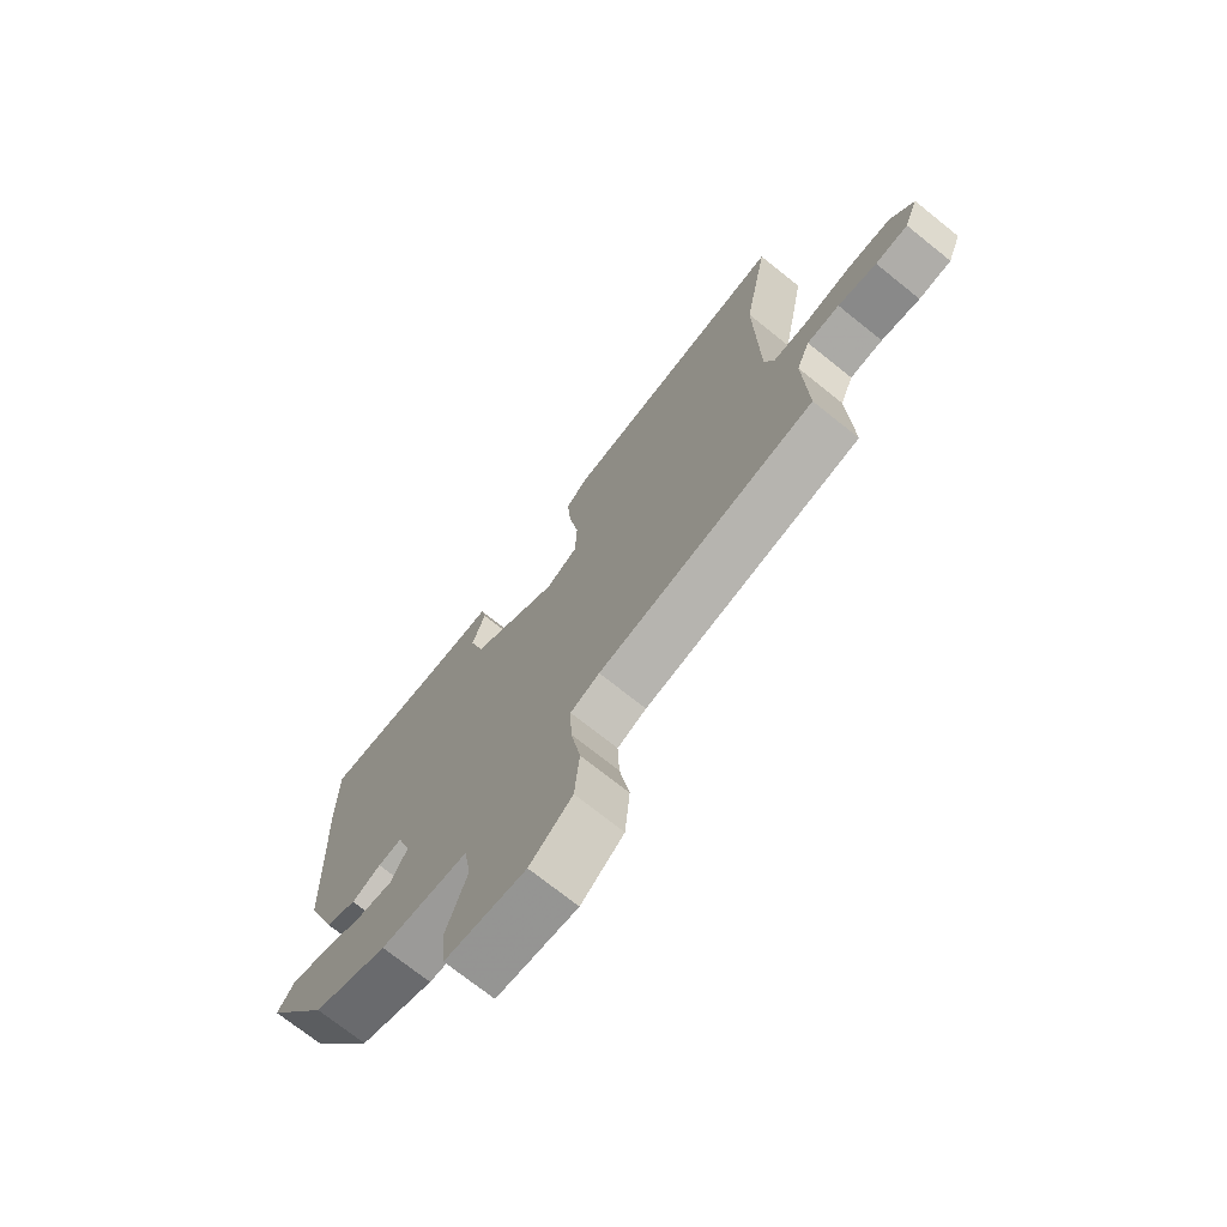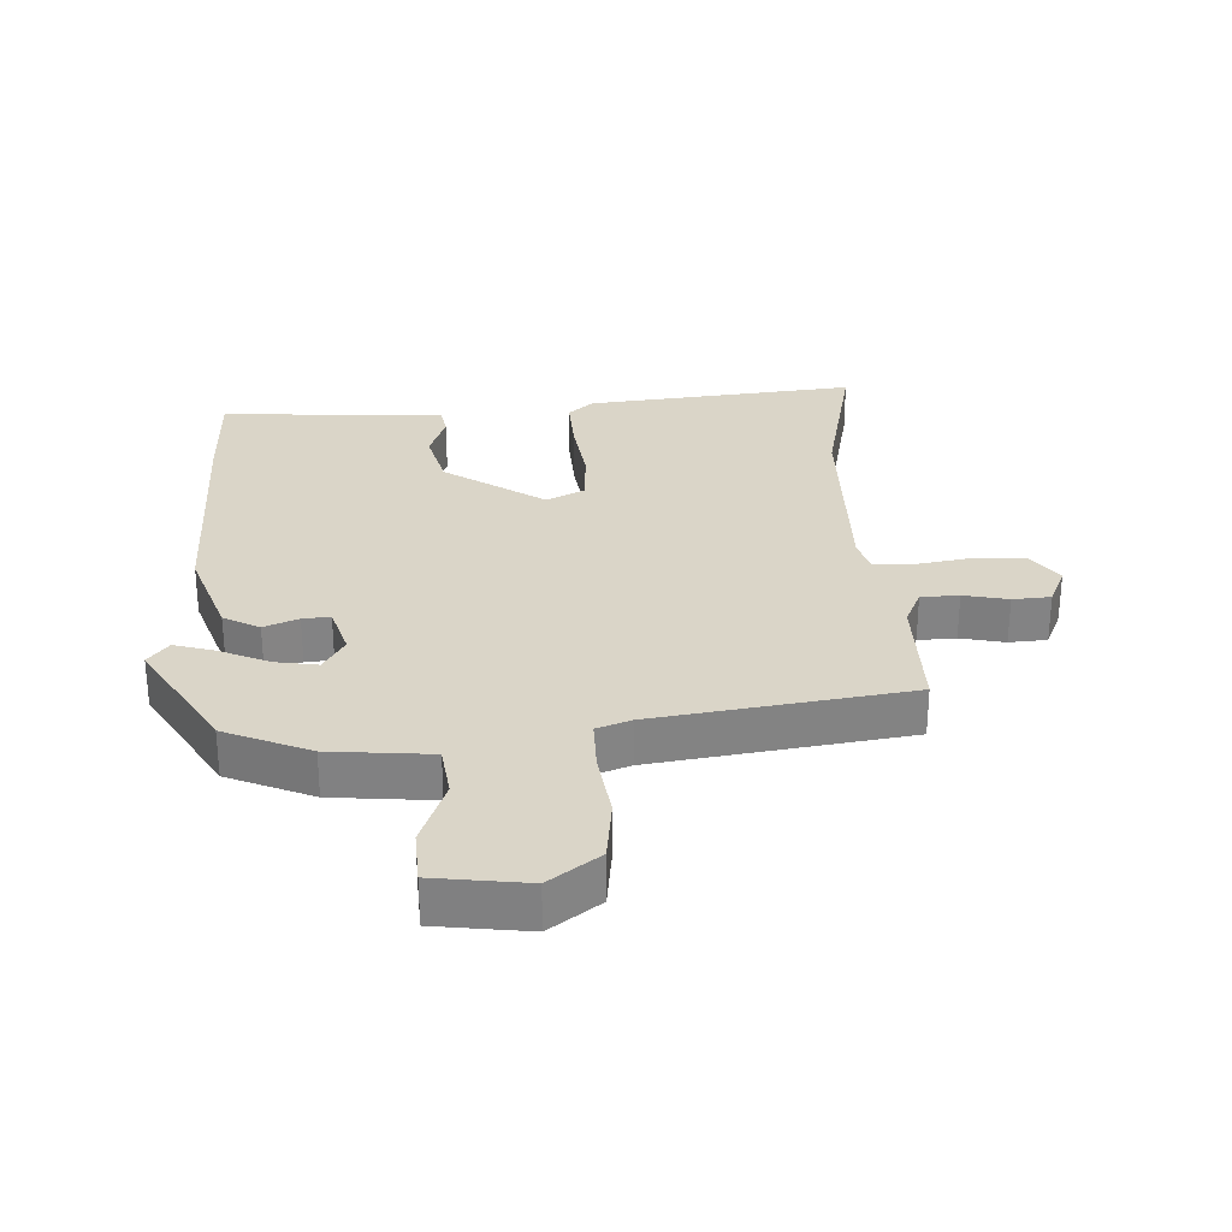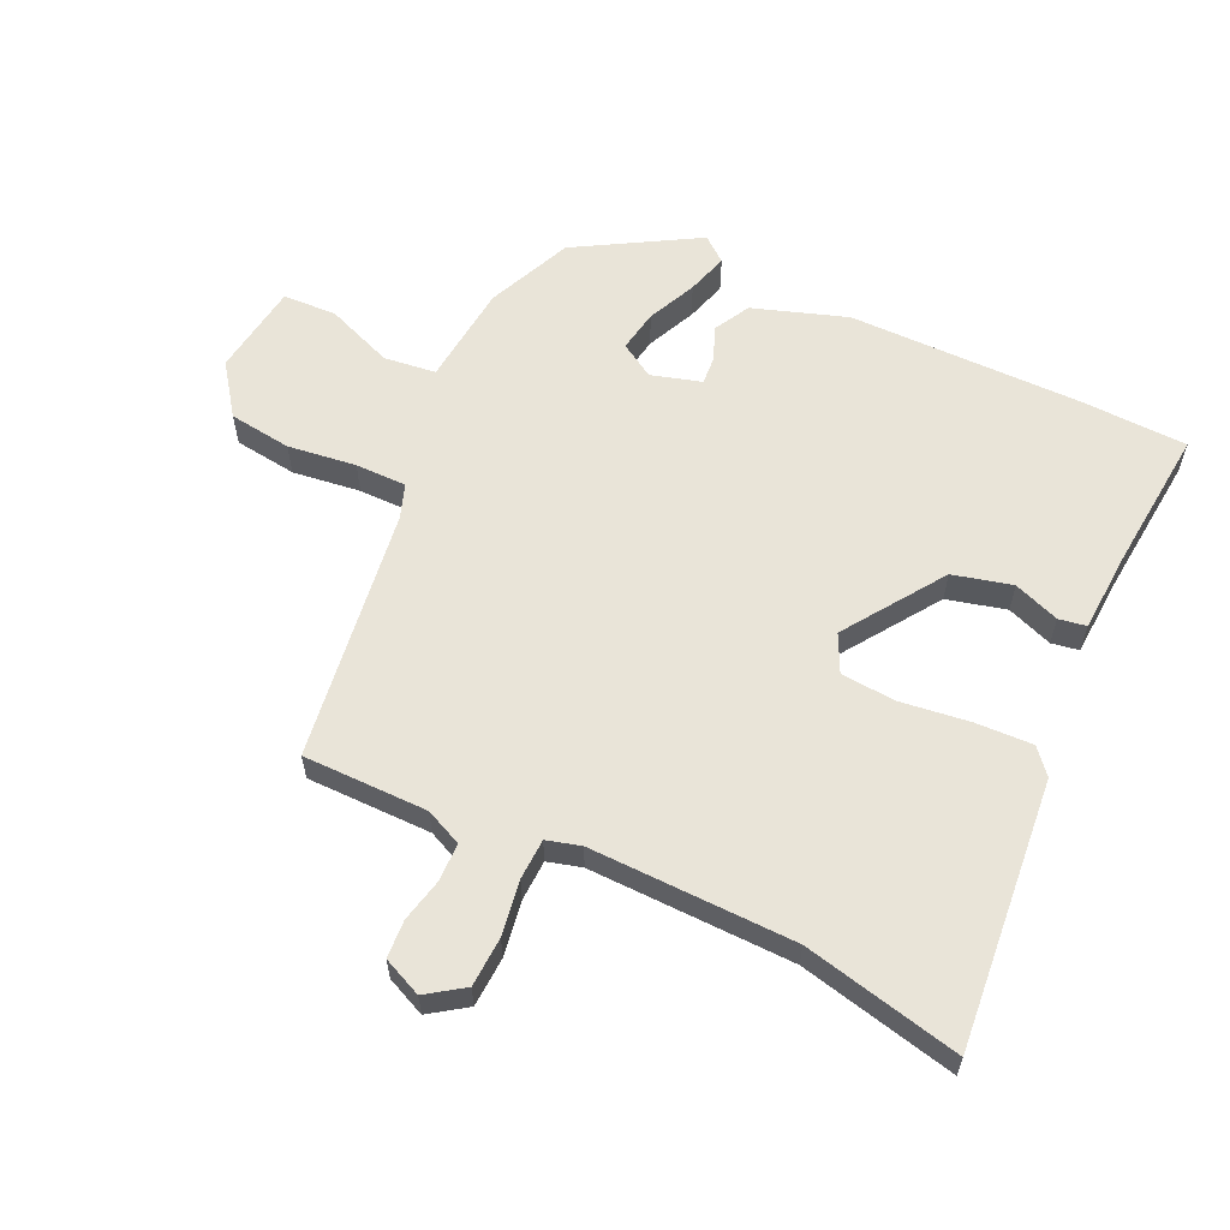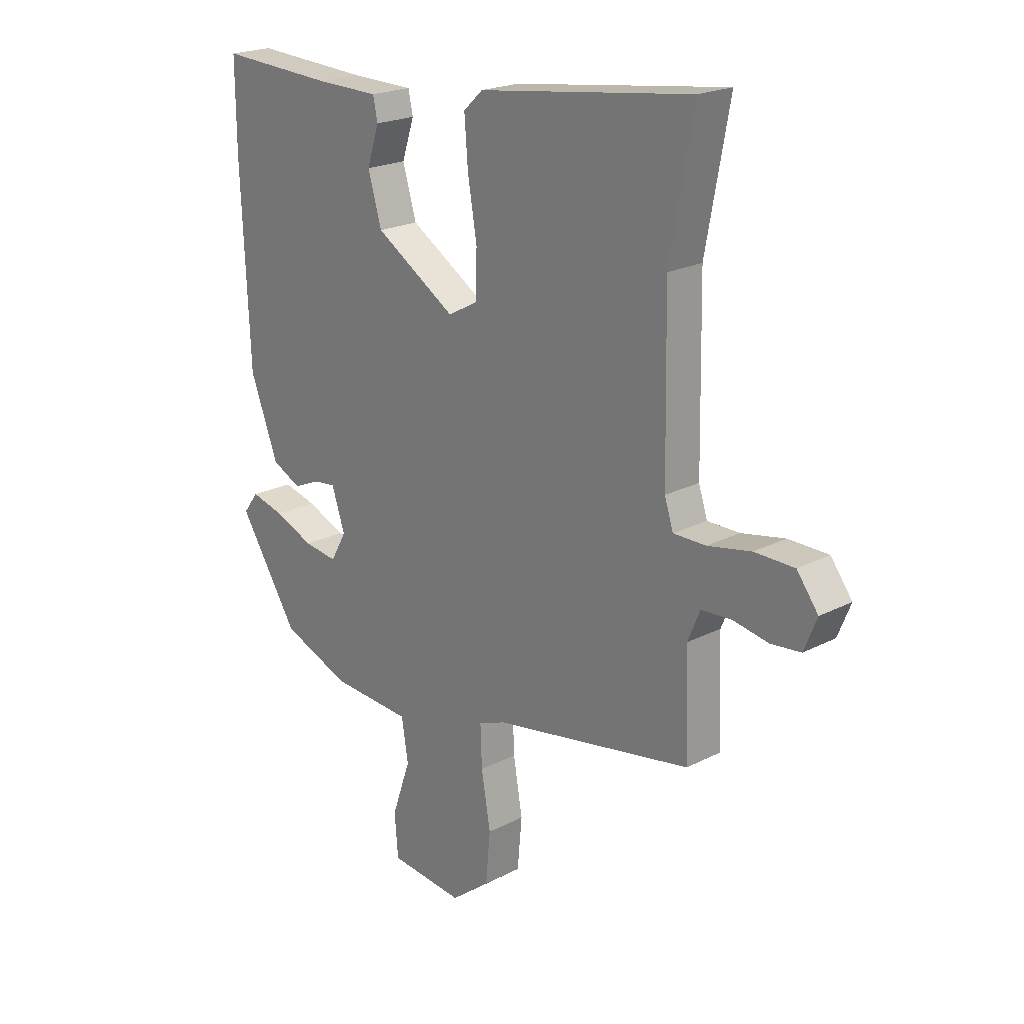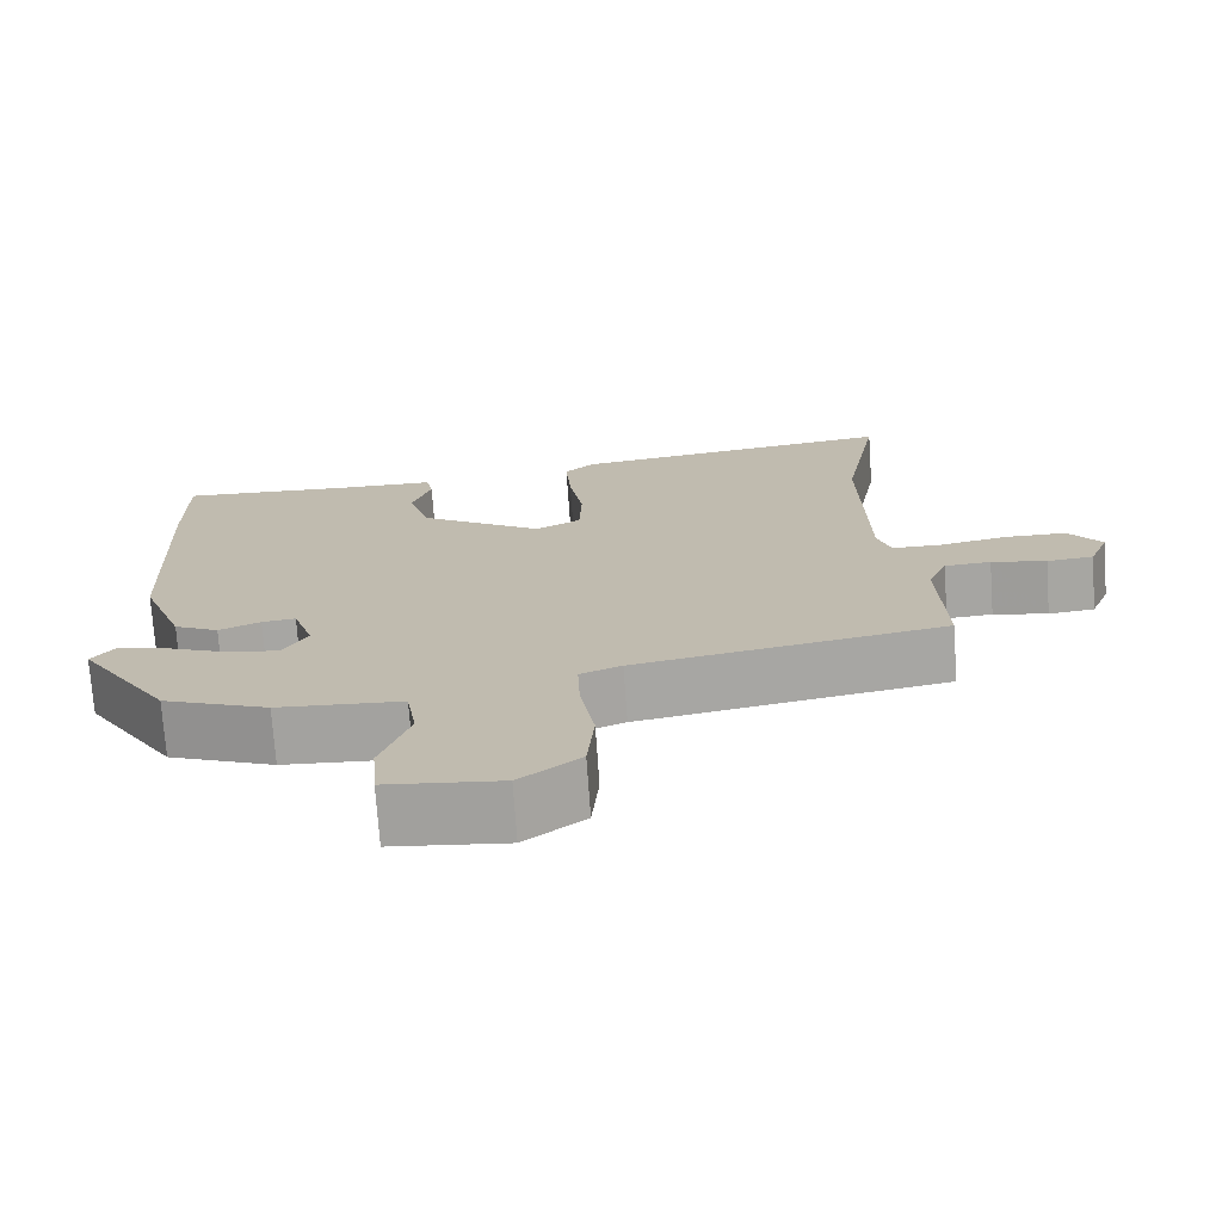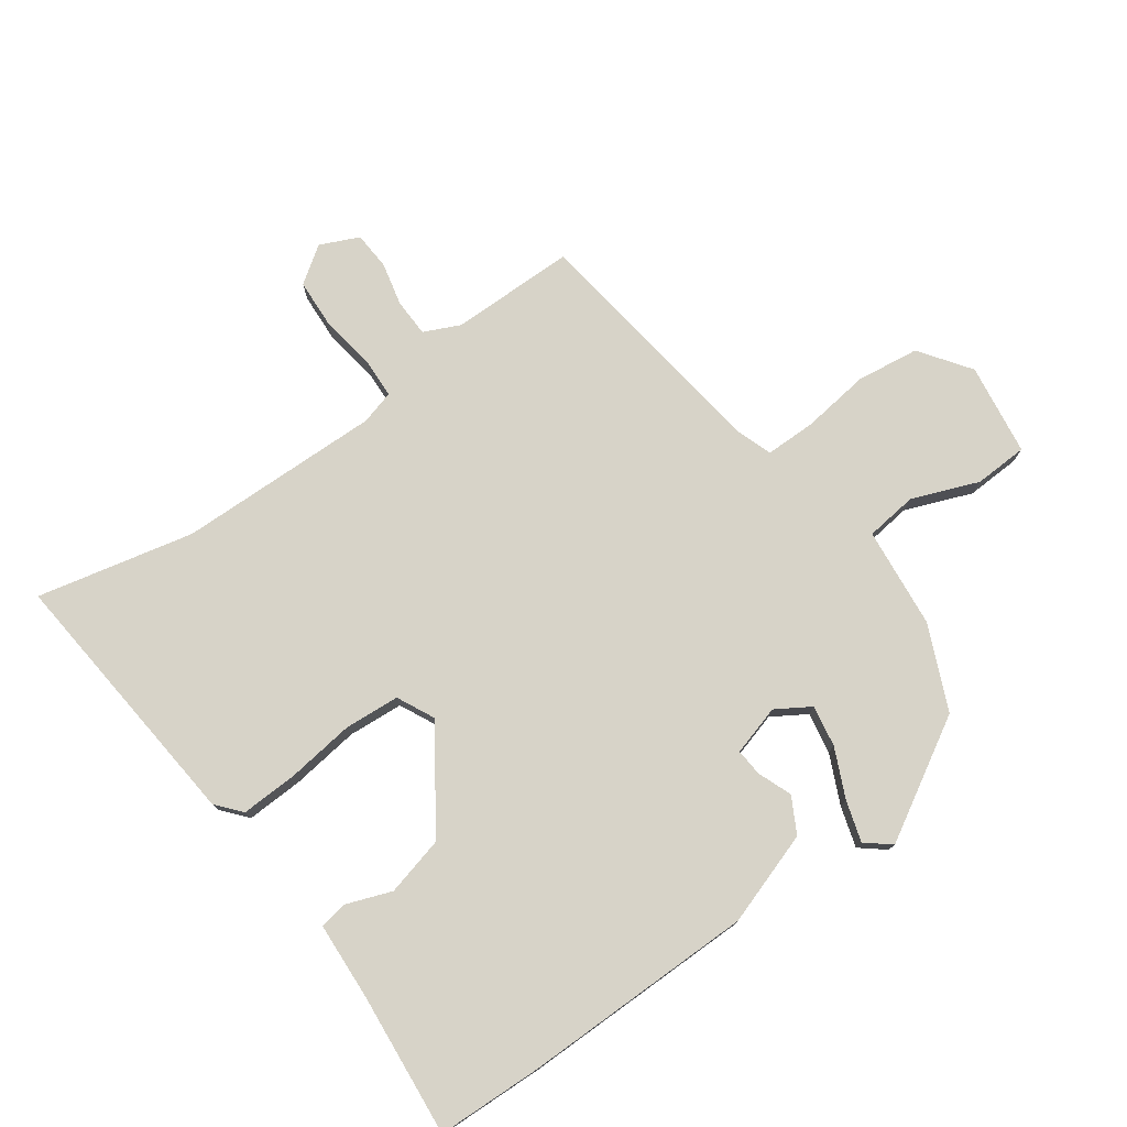
<metadata>
{"format":"obj","ext":"obj","renderer":"f3d","projection":"perspective","resolution":1024,"background":"white","views":[{"elev":-72.4,"azim":-128.7,"up":"+Z"},{"elev":29.2,"azim":178.9,"up":"+Y"},{"elev":60.2,"azim":-62.7,"up":"+Y"},{"elev":21.2,"azim":-132.7,"up":"+Z"},{"elev":-73.2,"azim":-176.0,"up":"+Z"},{"elev":76.9,"azim":56.6,"up":"+Y"}]}
</metadata>
<code>
v -0.533 0.07 -0.39
v -0.526 0.07 -0.194
v -0.55 0.07 -0.136
v -0.609 0.07 -0.132
v -0.679 0.07 -0.145
v -0.738 0.07 -0.139
v -0.763 0.07 -0.077
v -0.721 0.07 -0.021
v -0.643 0.07 -0.02
v -0.557 0.07 -0.037
v -0.493 0.07 -0.037
v -0.476 0.07 0.016
v -0.47 0.07 0.337
v -0.516 0.07 0.586
v -0.096 0.07 0.53
v -0.058 0.07 0.495
v -0.065 0.07 0.405
v -0.083 0.07 0.298
v -0.08 0.07 0.211
v -0.022 0.07 0.18
v 0.137 0.07 0.28
v 0.164 0.07 0.372
v 0.14 0.07 0.445
v 0.149 0.07 0.488
v 0.273 0.07 0.49
v 0.5 0.07 0.502
v 0.499 0.07 0.335
v 0.483 0.07 -0.032
v 0.428 0.07 -0.177
v 0.371 0.07 -0.205
v 0.318 0.07 -0.182
v 0.275 0.07 -0.177
v 0.249 0.07 -0.255
v 0.28 0.07 -0.31
v 0.346 0.07 -0.301
v 0.424 0.07 -0.269
v 0.489 0.07 -0.252
v 0.519 0.07 -0.292
v 0.402 0.07 -0.476
v 0.267 0.07 -0.529
v 0.108 0.07 -0.539
v 0.095 0.07 -0.62
v 0.132 0.07 -0.727
v 0.125 0.07 -0.811
v -0.021 0.07 -0.826
v -0.098 0.07 -0.766
v -0.107 0.07 -0.667
v -0.089 0.07 -0.561
v -0.086 0.07 -0.481
v -0.139 0.07 -0.46
v -0.533 0 -0.39
v -0.526 0 -0.194
v -0.55 0 -0.136
v -0.609 0 -0.132
v -0.679 0 -0.145
v -0.738 0 -0.139
v -0.763 0 -0.077
v -0.721 0 -0.021
v -0.643 0 -0.02
v -0.557 0 -0.037
v -0.493 0 -0.037
v -0.476 0 0.016
v -0.47 0 0.337
v -0.516 0 0.586
v -0.096 0 0.53
v -0.058 0 0.495
v -0.065 0 0.405
v -0.083 0 0.298
v -0.08 0 0.211
v -0.022 0 0.18
v 0.137 0 0.28
v 0.164 0 0.372
v 0.14 0 0.445
v 0.149 0 0.488
v 0.273 0 0.49
v 0.5 0 0.502
v 0.499 0 0.335
v 0.483 0 -0.032
v 0.428 0 -0.177
v 0.371 0 -0.205
v 0.318 0 -0.182
v 0.275 0 -0.177
v 0.249 0 -0.255
v 0.28 0 -0.31
v 0.346 0 -0.301
v 0.424 0 -0.269
v 0.489 0 -0.252
v 0.519 0 -0.292
v 0.402 0 -0.476
v 0.267 0 -0.529
v 0.108 0 -0.539
v 0.095 0 -0.62
v 0.132 0 -0.727
v 0.125 0 -0.811
v -0.021 0 -0.826
v -0.098 0 -0.766
v -0.107 0 -0.667
v -0.089 0 -0.561
v -0.086 0 -0.481
v -0.139 0 -0.46
f 46 47 48
f 45 46 48
f 44 45 48
f 43 44 48
f 42 43 48
f 41 42 48 49
f 40 41 49
f 39 40 49
f 38 39 49
f 37 38 49
f 36 37 49
f 35 36 49
f 34 35 49 50
f 29 30 31
f 28 29 31
f 27 28 31
f 26 27 31
f 25 26 31
f 25 31 32
f 22 23 24 25
f 25 32 33
f 22 25 33
f 21 22 33
f 16 17 18
f 15 16 18
f 14 15 18
f 13 14 18
f 12 13 18 19
f 11 12 19 20
f 8 9 10
f 7 8 10
f 6 7 10
f 5 6 10
f 4 5 10
f 3 4 10 11
f 2 3 11 20
f 1 2 20
f 50 1 20
f 34 50 20
f 33 34 20
f 20 21 33
f 98 97 96
f 98 96 95
f 98 95 94
f 98 94 93
f 98 93 92
f 99 98 92 91
f 99 91 90
f 99 90 89
f 99 89 88
f 99 88 87
f 99 87 86
f 99 86 85
f 100 99 85 84
f 81 80 79
f 81 79 78
f 81 78 77
f 81 77 76
f 81 76 75
f 82 81 75
f 75 74 73 72
f 83 82 75
f 83 75 72
f 83 72 71
f 68 67 66
f 68 66 65
f 68 65 64
f 68 64 63
f 69 68 63 62
f 70 69 62 61
f 60 59 58
f 60 58 57
f 60 57 56
f 60 56 55
f 60 55 54
f 61 60 54 53
f 70 61 53 52
f 70 52 51
f 70 51 100
f 70 100 84
f 70 84 83
f 83 71 70
f 1 51 52 2
f 2 52 53 3
f 3 53 54 4
f 4 54 55 5
f 5 55 56 6
f 6 56 57 7
f 7 57 58 8
f 8 58 59 9
f 9 59 60 10
f 10 60 61 11
f 11 61 62 12
f 12 62 63 13
f 13 63 64 14
f 14 64 65 15
f 15 65 66 16
f 16 66 67 17
f 17 67 68 18
f 18 68 69 19
f 19 69 70 20
f 20 70 71 21
f 21 71 72 22
f 22 72 73 23
f 23 73 74 24
f 24 74 75 25
f 25 75 76 26
f 26 76 77 27
f 27 77 78 28
f 28 78 79 29
f 29 79 80 30
f 30 80 81 31
f 31 81 82 32
f 32 82 83 33
f 33 83 84 34
f 34 84 85 35
f 35 85 86 36
f 36 86 87 37
f 37 87 88 38
f 38 88 89 39
f 39 89 90 40
f 40 90 91 41
f 41 91 92 42
f 42 92 93 43
f 43 93 94 44
f 44 94 95 45
f 45 95 96 46
f 46 96 97 47
f 47 97 98 48
f 48 98 99 49
f 49 99 100 50
f 50 100 51 1

</code>
